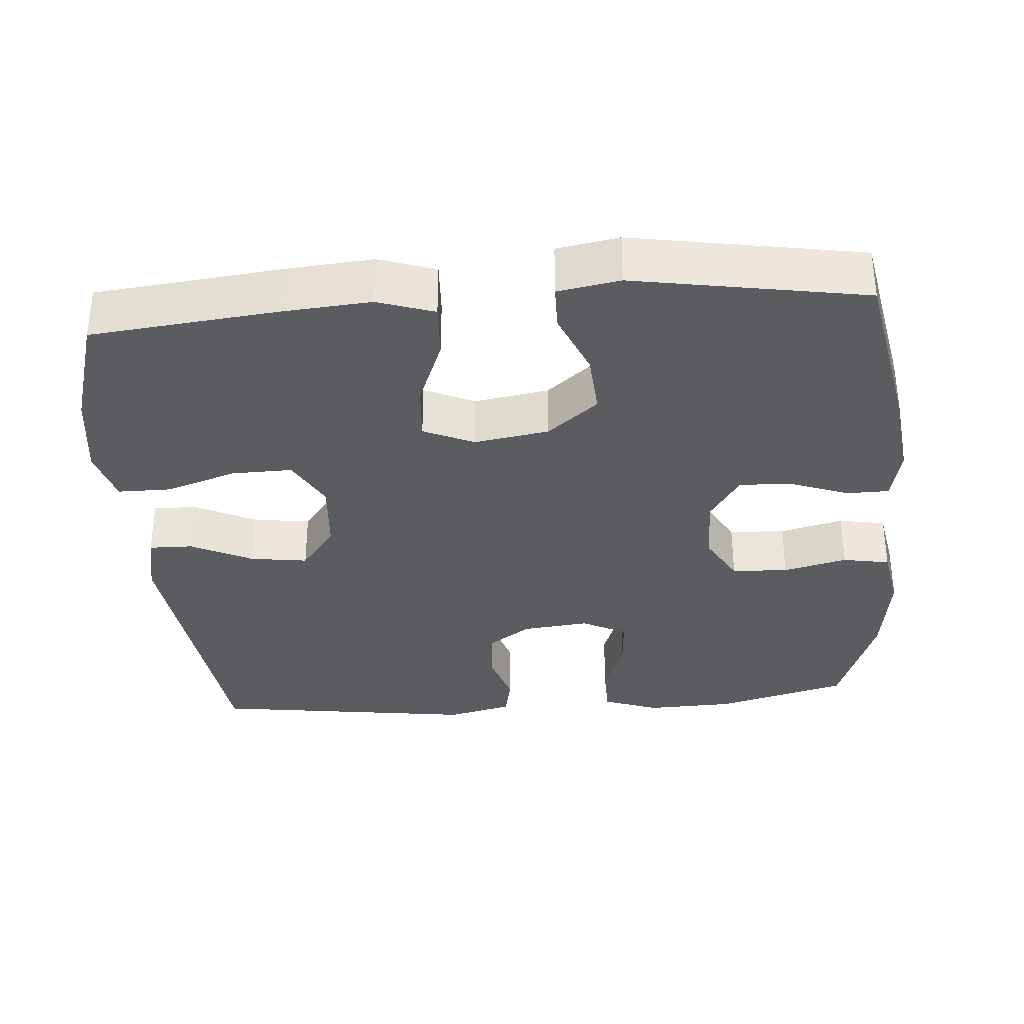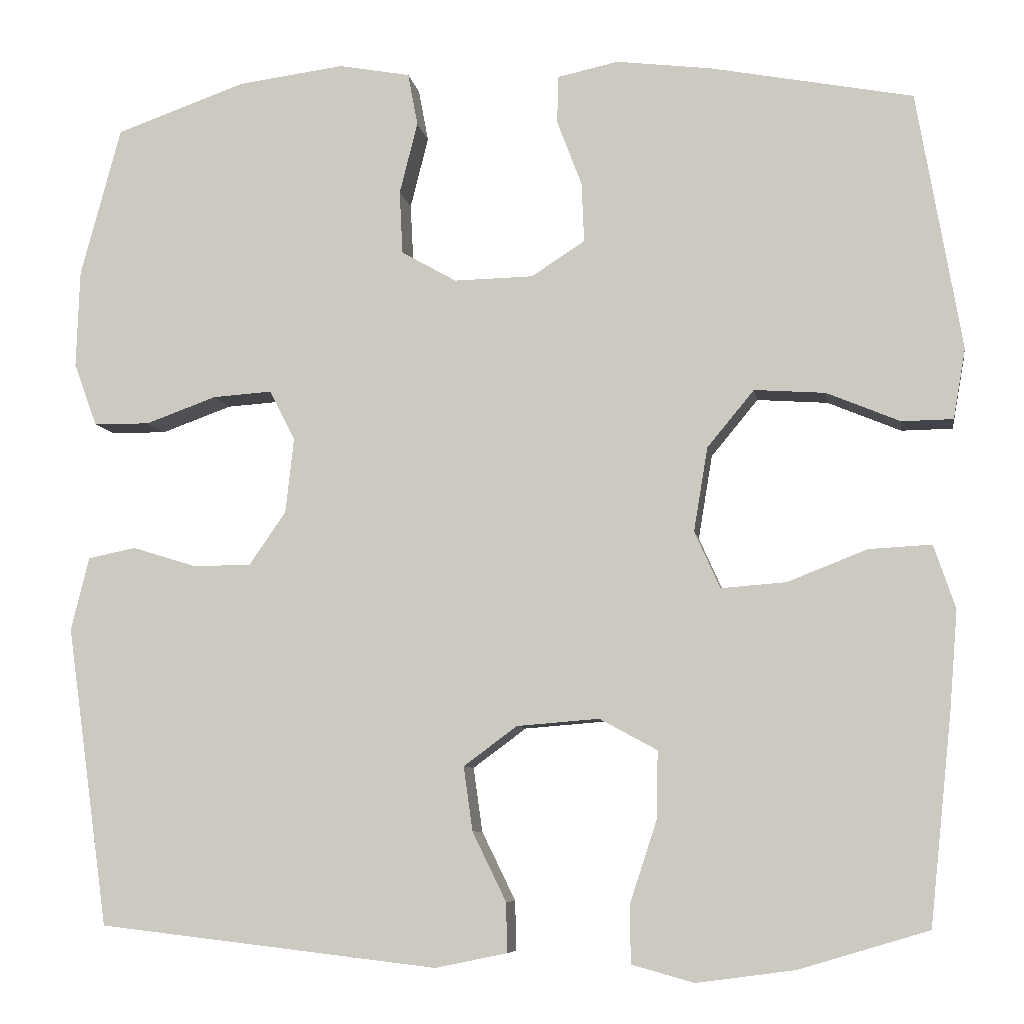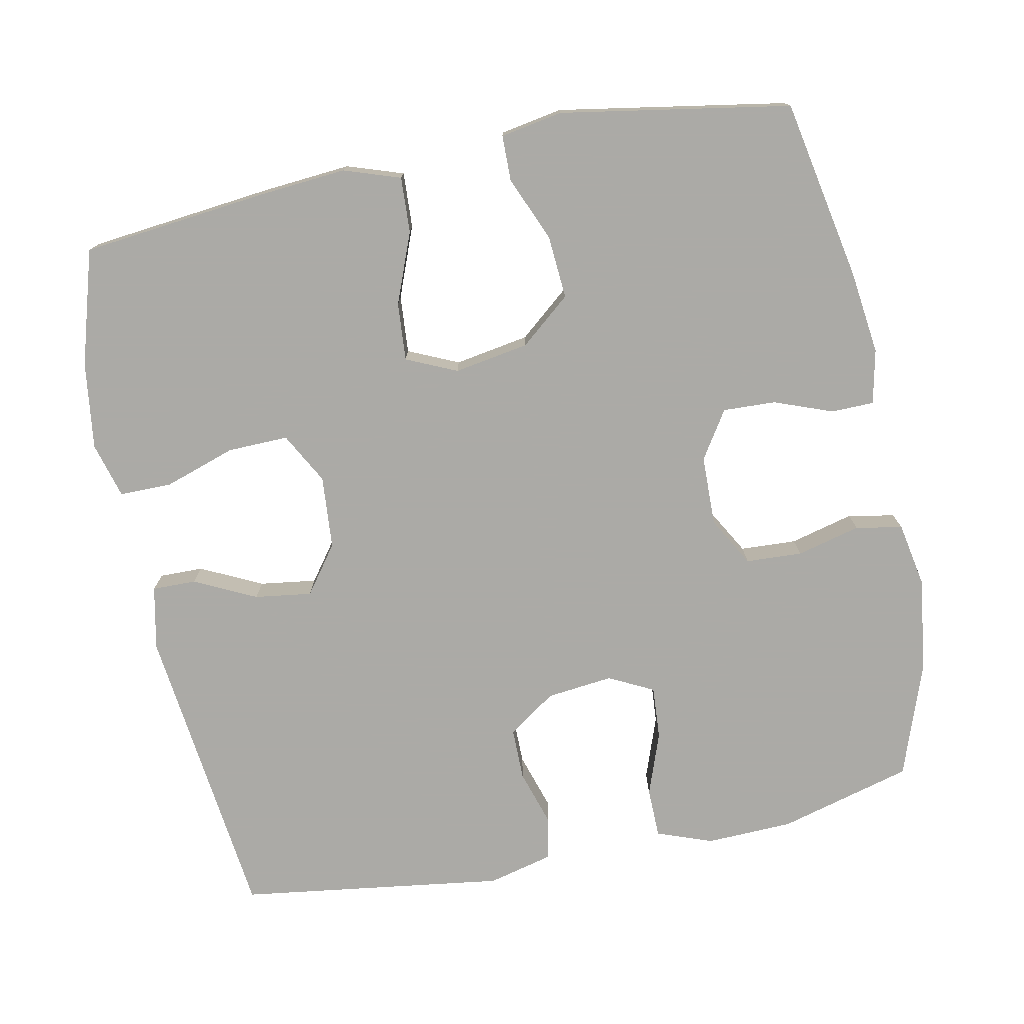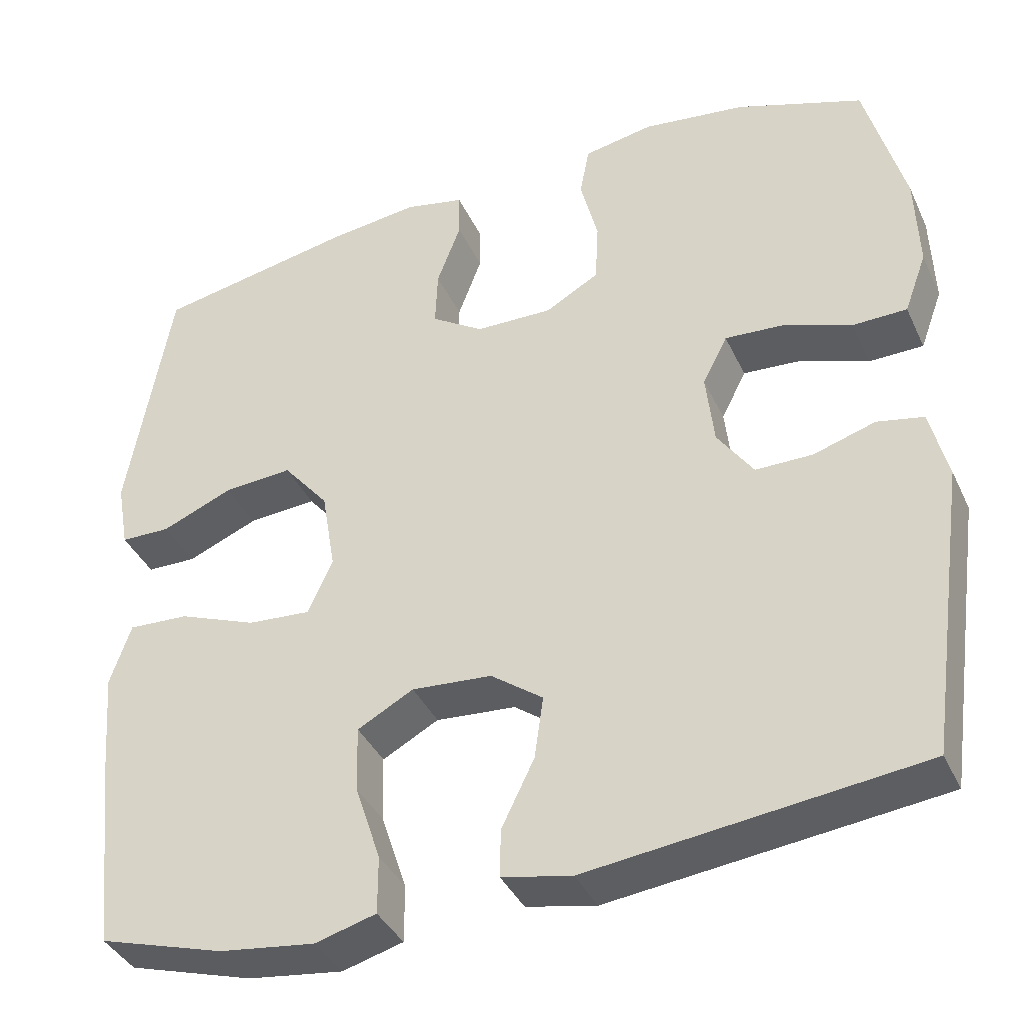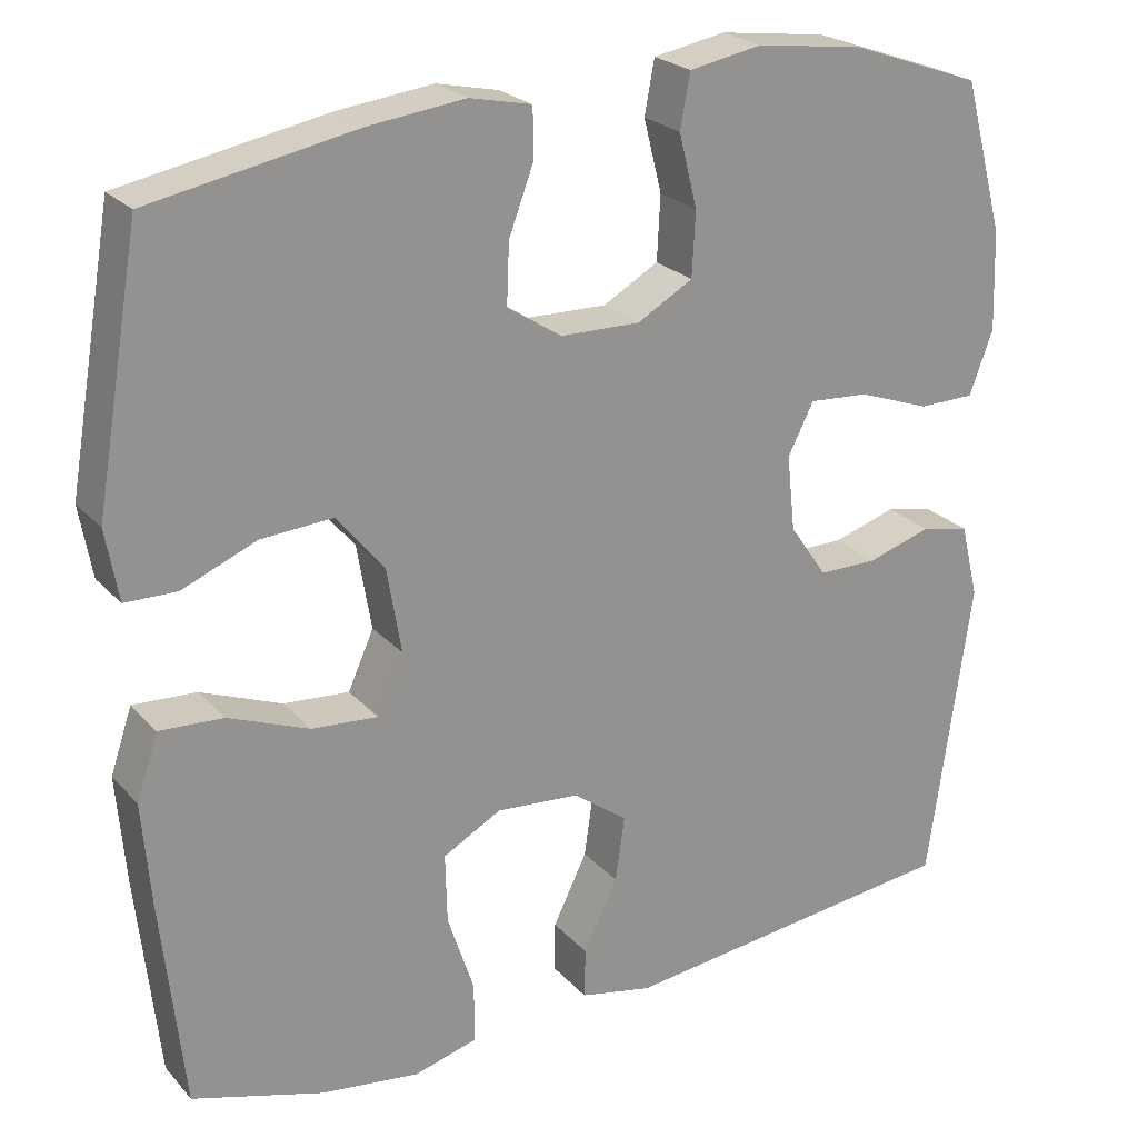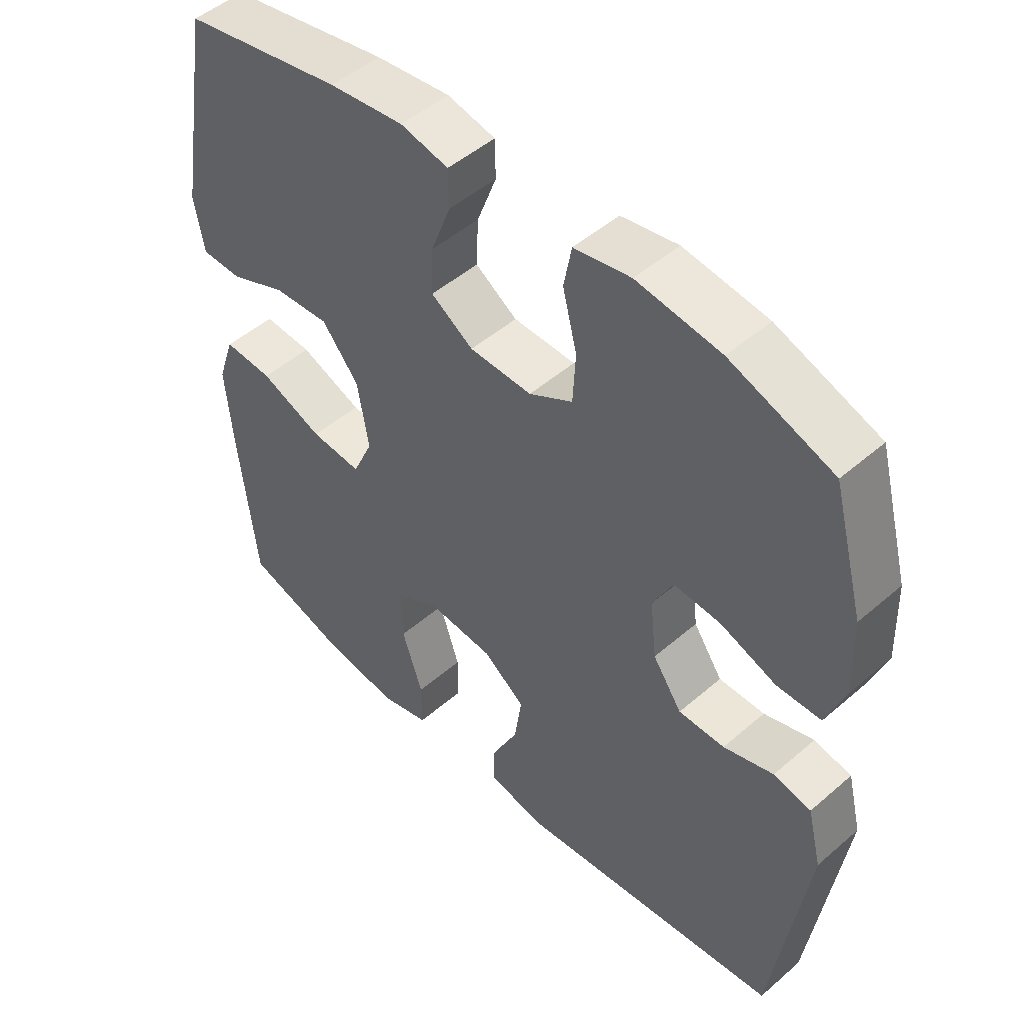
<metadata>
{"format":"obj","ext":"obj","renderer":"f3d","projection":"perspective","resolution":1024,"background":"white","views":[{"elev":-33.8,"azim":-85.5,"up":"+Y"},{"elev":-7.5,"azim":-171.0,"up":"+Z"},{"elev":-75.9,"azim":-78.5,"up":"+Y"},{"elev":-38.6,"azim":23.1,"up":"+Z"},{"elev":23.6,"azim":-30.7,"up":"+Z"},{"elev":49.1,"azim":46.2,"up":"+Z"}]}
</metadata>
<code>
v -0.5 0.07 -0.5
v -0.527 0.07 -0.248
v -0.537 0.07 -0.126
v -0.511 0.07 -0.049
v -0.435 0.07 -0.053
v -0.338 0.07 -0.091
v -0.259 0.07 -0.097
v -0.228 0.07 -0.028
v -0.245 0.07 0.074
v -0.302 0.07 0.143
v -0.388 0.07 0.137
v -0.477 0.07 0.1
v -0.539 0.07 0.101
v -0.554 0.07 0.186
v -0.5 0.07 0.5
v -0.253 0.07 0.547
v -0.138 0.07 0.561
v -0.064 0.07 0.545
v -0.063 0.07 0.487
v -0.093 0.07 0.407
v -0.096 0.07 0.335
v -0.031 0.07 0.293
v 0.065 0.07 0.291
v 0.132 0.07 0.329
v 0.136 0.07 0.406
v 0.114 0.07 0.493
v 0.126 0.07 0.557
v 0.213 0.07 0.573
v 0.342 0.07 0.556
v 0.5 0.07 0.5
v 0.549 0.07 0.318
v 0.553 0.07 0.199
v 0.525 0.07 0.123
v 0.457 0.07 0.122
v 0.371 0.07 0.153
v 0.299 0.07 0.158
v 0.268 0.07 0.097
v 0.278 0.07 0.006
v 0.323 0.07 -0.059
v 0.394 0.07 -0.059
v 0.471 0.07 -0.035
v 0.529 0.07 -0.047
v 0.551 0.07 -0.136
v 0.5 0.07 -0.5
v 0.087 0.07 -0.548
v 0 0.07 -0.53
v 0.001 0.07 -0.47
v 0.042 0.07 -0.386
v 0.053 0.07 -0.308
v -0.012 0.07 -0.26
v -0.112 0.07 -0.252
v -0.182 0.07 -0.29
v -0.18 0.07 -0.373
v -0.148 0.07 -0.47
v -0.148 0.07 -0.542
v -0.224 0.07 -0.563
v -0.343 0.07 -0.547
v -0.5 0 -0.5
v -0.527 0 -0.248
v -0.537 0 -0.126
v -0.511 0 -0.049
v -0.435 0 -0.053
v -0.338 0 -0.091
v -0.259 0 -0.097
v -0.228 0 -0.028
v -0.245 0 0.074
v -0.302 0 0.143
v -0.388 0 0.137
v -0.477 0 0.1
v -0.539 0 0.101
v -0.554 0 0.186
v -0.5 0 0.5
v -0.253 0 0.547
v -0.138 0 0.561
v -0.064 0 0.545
v -0.063 0 0.487
v -0.093 0 0.407
v -0.096 0 0.335
v -0.031 0 0.293
v 0.065 0 0.291
v 0.132 0 0.329
v 0.136 0 0.406
v 0.114 0 0.493
v 0.126 0 0.557
v 0.213 0 0.573
v 0.342 0 0.556
v 0.5 0 0.5
v 0.549 0 0.318
v 0.553 0 0.199
v 0.525 0 0.123
v 0.457 0 0.122
v 0.371 0 0.153
v 0.299 0 0.158
v 0.268 0 0.097
v 0.278 0 0.006
v 0.323 0 -0.059
v 0.394 0 -0.059
v 0.471 0 -0.035
v 0.529 0 -0.047
v 0.551 0 -0.136
v 0.5 0 -0.5
v 0.087 0 -0.548
v 0 0 -0.53
v 0.001 0 -0.47
v 0.042 0 -0.386
v 0.053 0 -0.308
v -0.012 0 -0.26
v -0.112 0 -0.252
v -0.182 0 -0.29
v -0.18 0 -0.373
v -0.148 0 -0.47
v -0.148 0 -0.542
v -0.224 0 -0.563
v -0.343 0 -0.547
f 4 5 6
f 3 4 6
f 2 3 6
f 1 2 6
f 57 1 6
f 56 57 6
f 55 56 6
f 54 55 6
f 53 54 6
f 52 53 6 7
f 51 52 7 8
f 50 51 8 9
f 49 50 9
f 46 47 48
f 45 46 48
f 44 45 48
f 43 44 48
f 42 43 48
f 41 42 48
f 40 41 48
f 39 40 48 49
f 38 39 49 9
f 33 34 35
f 32 33 35
f 31 32 35
f 30 31 35
f 29 30 35
f 28 29 35
f 27 28 35
f 26 27 35
f 25 26 35
f 24 25 35 36
f 23 24 36 37
f 18 19 20
f 17 18 20
f 16 17 20
f 15 16 20
f 14 15 20
f 13 14 20
f 12 13 20
f 11 12 20
f 10 11 20 21
f 38 9 10
f 37 38 10
f 23 37 10
f 22 23 10
f 10 21 22
f 63 62 61
f 63 61 60
f 63 60 59
f 63 59 58
f 63 58 114
f 63 114 113
f 63 113 112
f 63 112 111
f 63 111 110
f 64 63 110 109
f 65 64 109 108
f 66 65 108 107
f 66 107 106
f 105 104 103
f 105 103 102
f 105 102 101
f 105 101 100
f 105 100 99
f 105 99 98
f 105 98 97
f 106 105 97 96
f 66 106 96 95
f 92 91 90
f 92 90 89
f 92 89 88
f 92 88 87
f 92 87 86
f 92 86 85
f 92 85 84
f 92 84 83
f 92 83 82
f 93 92 82 81
f 94 93 81 80
f 77 76 75
f 77 75 74
f 77 74 73
f 77 73 72
f 77 72 71
f 77 71 70
f 77 70 69
f 77 69 68
f 78 77 68 67
f 67 66 95
f 67 95 94
f 67 94 80
f 67 80 79
f 79 78 67
f 1 58 59 2
f 2 59 60 3
f 3 60 61 4
f 4 61 62 5
f 5 62 63 6
f 6 63 64 7
f 7 64 65 8
f 8 65 66 9
f 9 66 67 10
f 10 67 68 11
f 11 68 69 12
f 12 69 70 13
f 13 70 71 14
f 14 71 72 15
f 15 72 73 16
f 16 73 74 17
f 17 74 75 18
f 18 75 76 19
f 19 76 77 20
f 20 77 78 21
f 21 78 79 22
f 22 79 80 23
f 23 80 81 24
f 24 81 82 25
f 25 82 83 26
f 26 83 84 27
f 27 84 85 28
f 28 85 86 29
f 29 86 87 30
f 30 87 88 31
f 31 88 89 32
f 32 89 90 33
f 33 90 91 34
f 34 91 92 35
f 35 92 93 36
f 36 93 94 37
f 37 94 95 38
f 38 95 96 39
f 39 96 97 40
f 40 97 98 41
f 41 98 99 42
f 42 99 100 43
f 43 100 101 44
f 44 101 102 45
f 45 102 103 46
f 46 103 104 47
f 47 104 105 48
f 48 105 106 49
f 49 106 107 50
f 50 107 108 51
f 51 108 109 52
f 52 109 110 53
f 53 110 111 54
f 54 111 112 55
f 55 112 113 56
f 56 113 114 57
f 57 114 58 1

</code>
